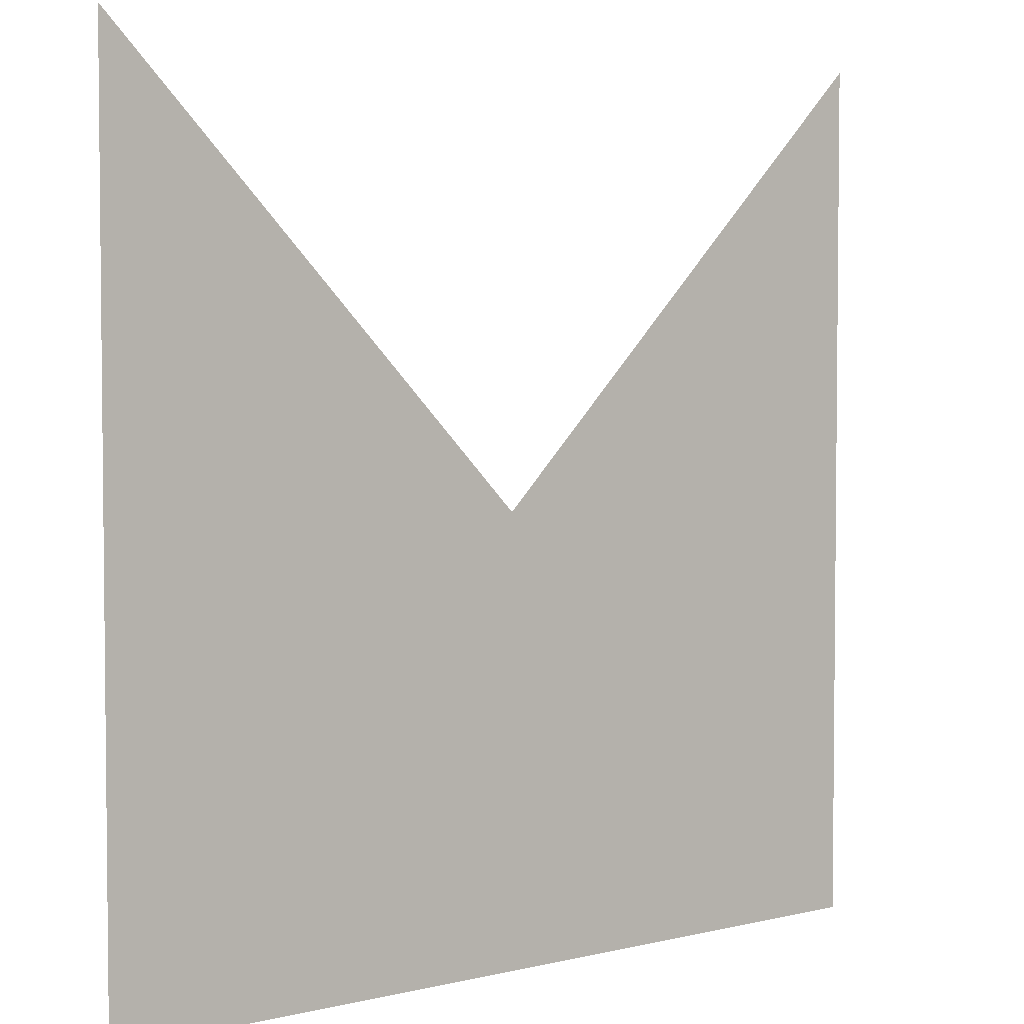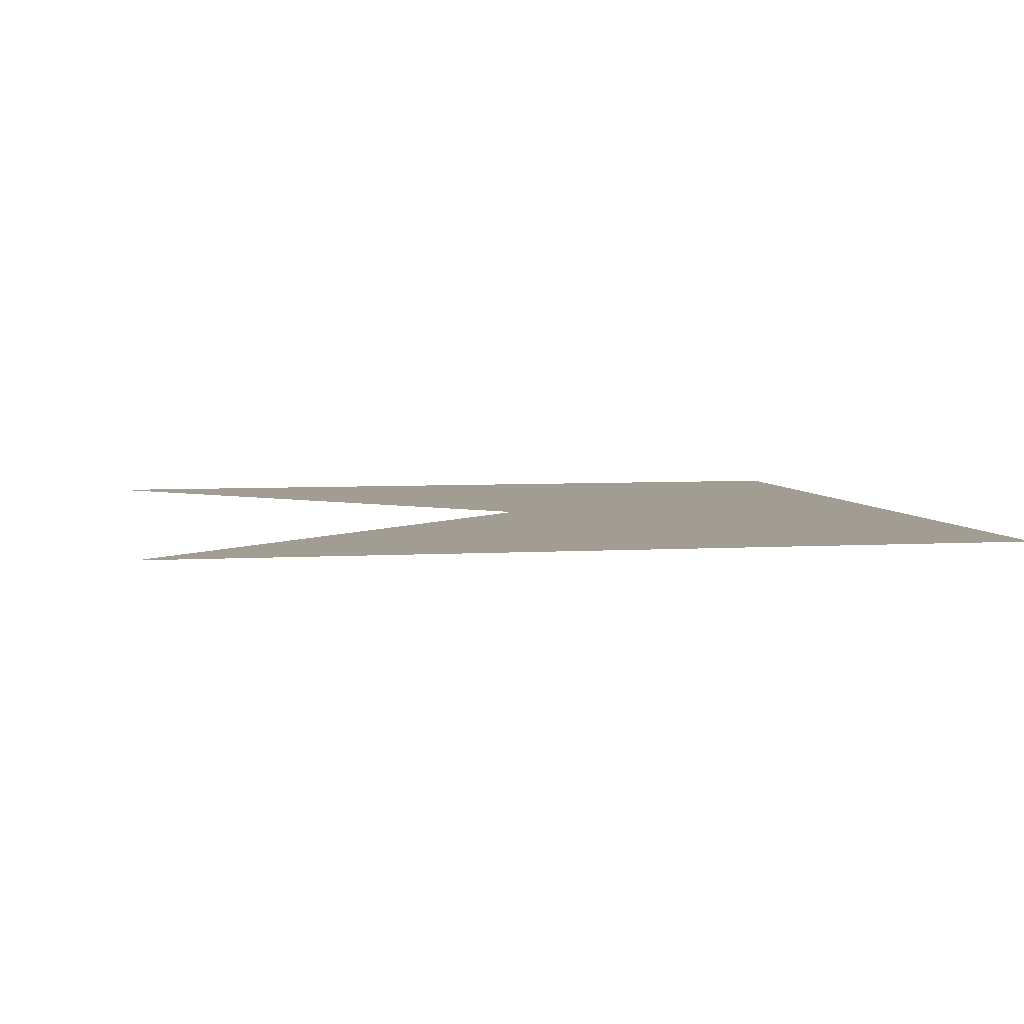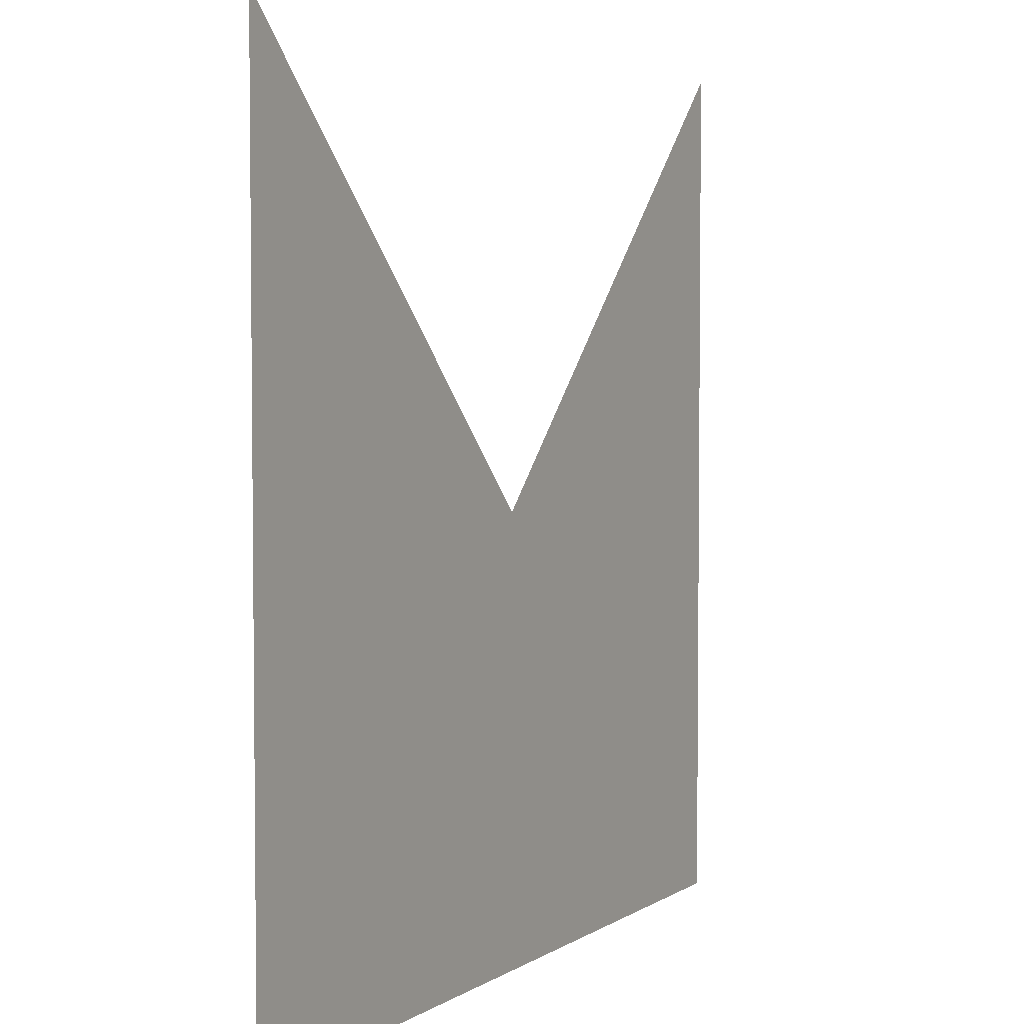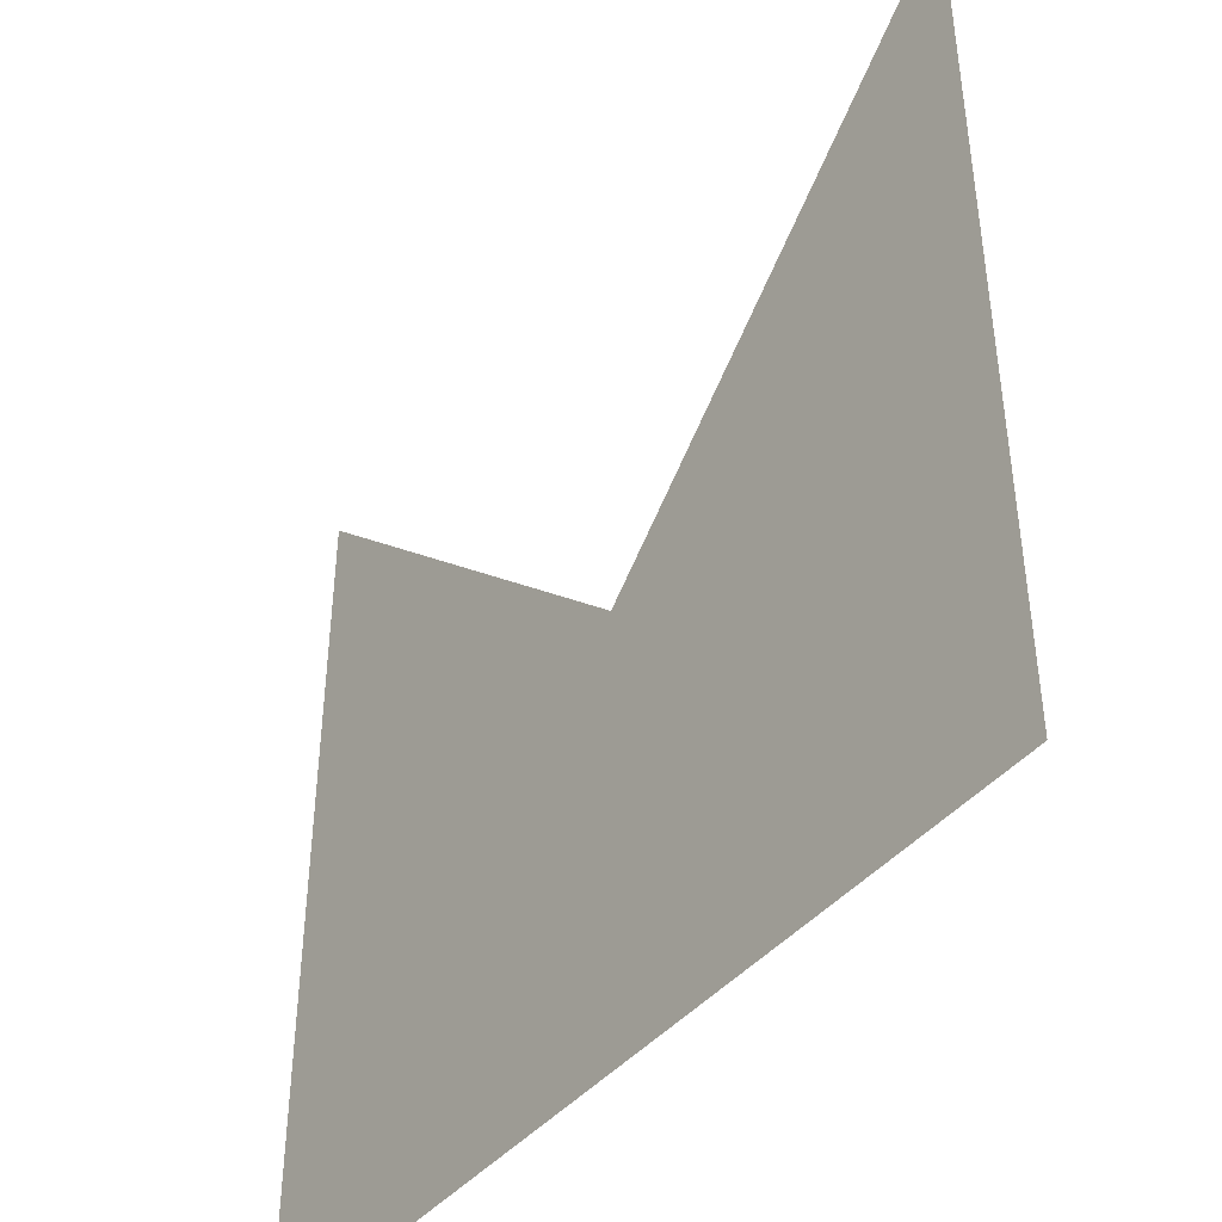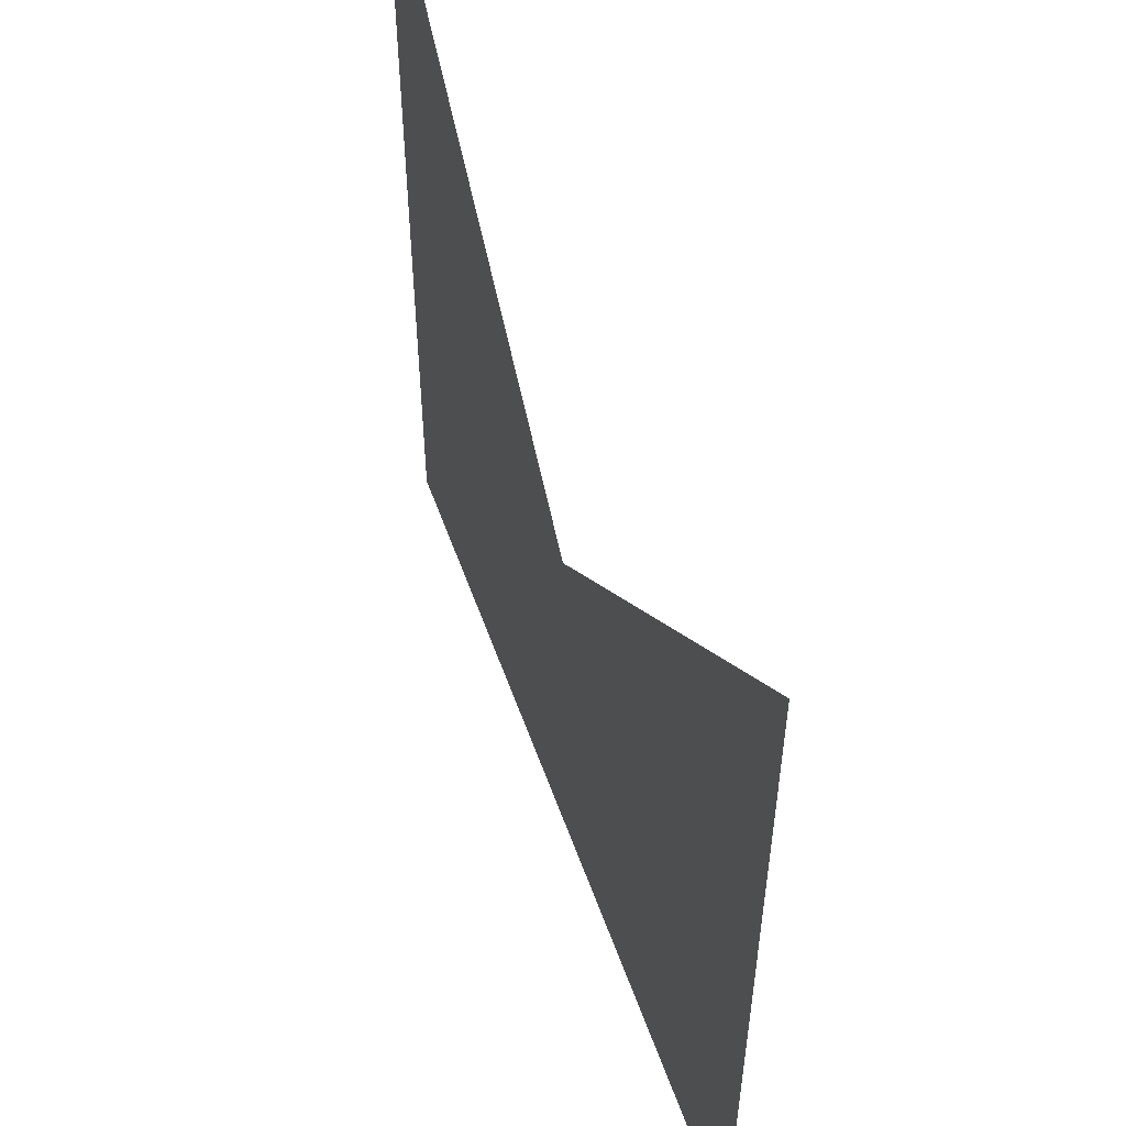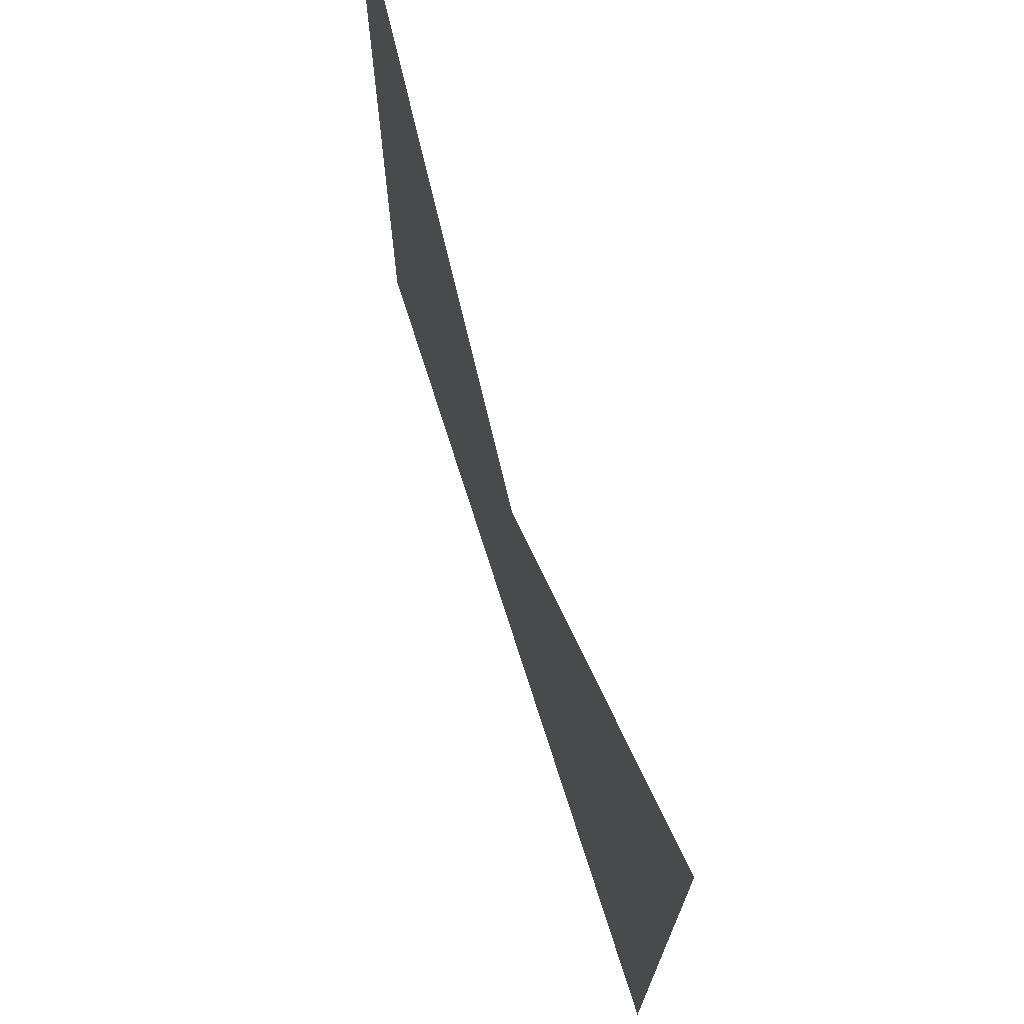
<metadata>
{"format":"obj","ext":"obj","renderer":"f3d","projection":"perspective","resolution":1024,"background":"white","views":[{"elev":3.8,"azim":-39.1,"up":"+Y"},{"elev":4.9,"azim":-101.4,"up":"+Z"},{"elev":4.0,"azim":-62.2,"up":"+Y"},{"elev":-43.4,"azim":-127.1,"up":"+Y"},{"elev":55.0,"azim":-109.4,"up":"+Y"},{"elev":72.4,"azim":72.4,"up":"+Y"}]}
</metadata>
<code>
v -0.5 -0.5 0
v -0.5 0.5 0
v 0.5 -0.5 0
v 0.5 0.5 0
g main
f 1 2 3 4

</code>
